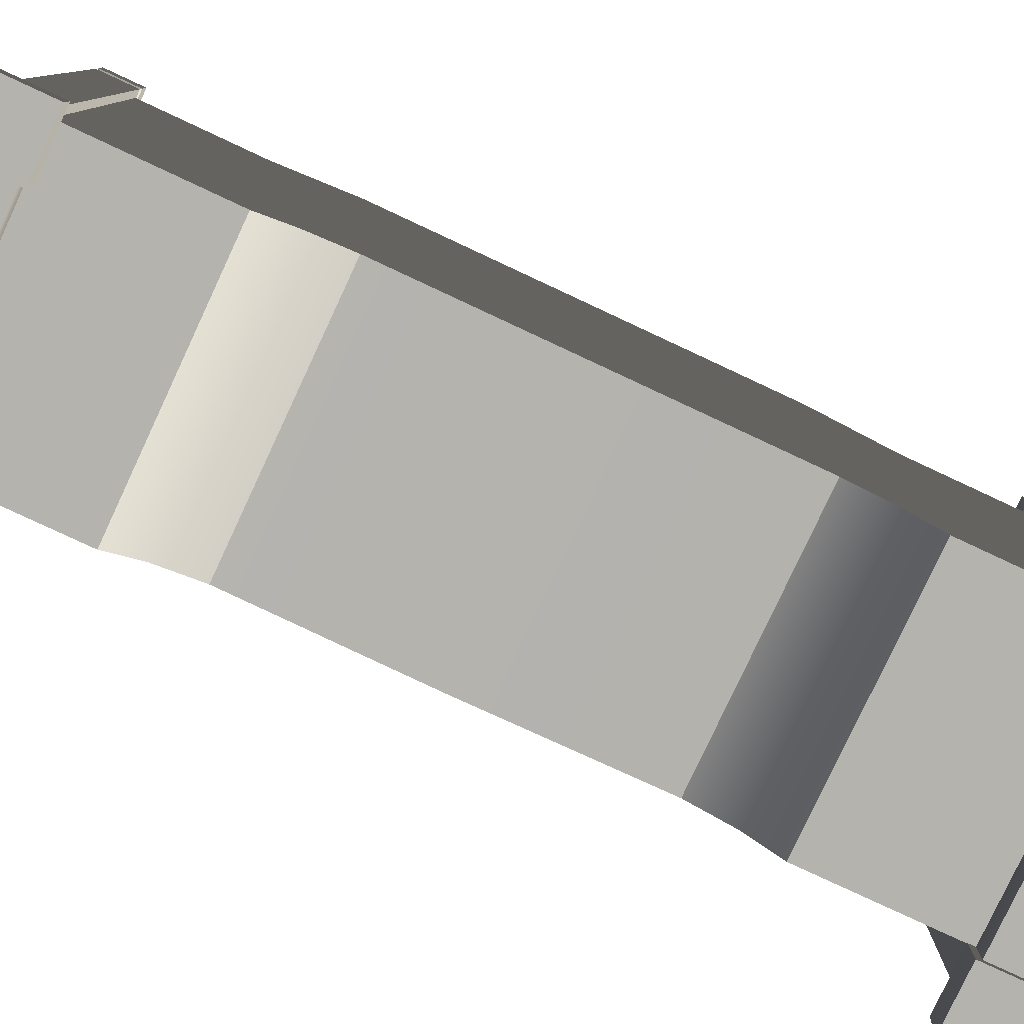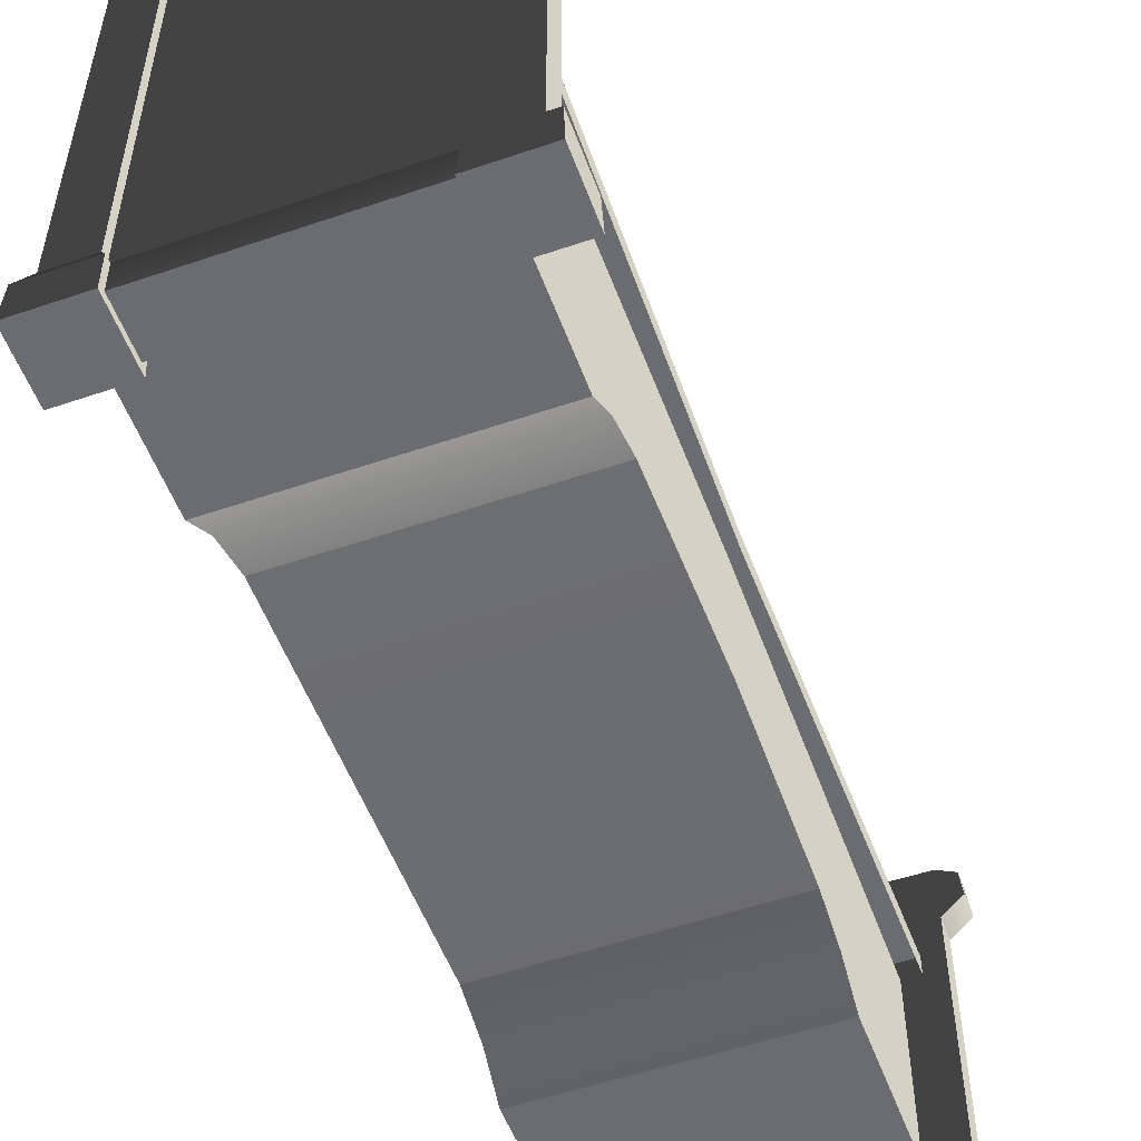
<metadata>
{"format":"obj","ext":"obj","renderer":"f3d","projection":"perspective","resolution":1024,"background":"white","views":[{"elev":-80.0,"azim":65.0,"up":"+Y"},{"elev":-53.7,"azim":-160.0,"up":"+Y"}]}
</metadata>
<code>
v -0.2714 0.5367 -0.9008
v -0.2714 0.5786 -0.9008
v -0.2603 0.5786 5.978e-08
v -0.2603 0.5367 5.978e-08
v -0.2714 0.5367 0.9008
v -0.2714 0.5786 0.9008
v 0.2717 1.075 -0.6248
v 0.2717 1.075 -0.8863
v 0.3225 1.075 -0.8862
v 0.3225 1.075 -0.6248
v 0.3225 0.2342 -0.3996
v 0.3225 0.2342 6.05e-08
v 0.3225 1.18 6.05e-08
v 0.3225 1.18 -0.447
v 0.3225 1.075 -0.6248
v 0.3225 0.1995 -0.4967
v 0.3225 1.075 -0.8862
v 0.3225 0.137 -0.5709
v 0.3225 0.137 -0.8862
v 0.2717 1.18 -0.447
v 0.2717 1.075 -0.6248
v 0.3225 1.075 -0.6248
v 0.3225 1.18 -0.447
v 0.2717 1.18 -1.251e-07
v 0.3225 1.18 6.05e-08
v 0.3225 1.18 0.447
v 0.2717 1.18 0.447
v 0.3225 1.075 0.6248
v 0.2717 1.075 0.6248
v -0.2714 0.5786 -0.9008
v 0.2717 0.5786 -0.9008
v 0.2717 0.5786 -1.251e-07
v -0.2603 0.5786 5.978e-08
v -0.2714 0.5786 0.9008
v 0.2717 0.5786 0.9008
v -0.2387 0.5367 -6.361e-08
v -0.2387 0.2407 -6.361e-08
v -0.2342 0.2342 -0.3996
v -0.2342 0.5367 -0.9008
v -0.2342 0.137 -0.9008
v -0.2342 0.1996 -0.4967
v -0.2342 0.137 -0.5709
v 0.2717 1.075 -0.6248
v 0.2717 0.1845 -0.5709
v 0.2717 0.1845 -0.8863
v 0.2717 1.075 -0.8863
v 0.2717 0.2817 -0.3996
v 0.2717 1.18 -0.447
v 0.2717 1.18 -1.251e-07
v 0.2717 0.2817 -1.251e-07
v 0.2717 0.2817 0.3996
v 0.2717 1.18 0.447
v 0.2717 0.1845 0.5709
v 0.2717 1.075 0.6248
v 0.2717 0.1845 0.8862
v 0.2717 1.075 0.8862
v 0.2297 1.61e-22 -0.8618
v 0.2297 1.61e-22 -0.9957
v 0.2328 0.08685 -0.9926
v 0.2328 0.08685 -0.8649
v 0.3604 0.08685 -0.8649
v 0.3604 0.08685 -0.9926
v 0.3635 2.549e-22 -0.9957
v 0.3635 2.549e-22 -0.8618
v 0.2297 1.61e-22 -0.9957
v 0.3635 2.549e-22 -0.9957
v 0.3604 0.08685 -0.9926
v 0.2328 0.08685 -0.9926
v 0.3635 2.549e-22 -0.8618
v 0.2297 1.61e-22 -0.8618
v 0.2328 0.08685 -0.8649
v 0.3604 0.08685 -0.8649
v 0.3396 0.1341 -0.8857
v 0.2536 0.1341 -0.8857
v 0.2541 1.083 -0.8862
v 0.3391 1.083 -0.8862
v 0.3396 0.1341 -0.9718
v 0.3396 0.1341 -0.8857
v 0.3391 1.083 -0.8862
v 0.3391 1.083 -0.9718
v 0.2541 1.083 -0.9718
v 0.2535 0.1341 -0.9718
v 0.3396 0.1341 -0.9718
v 0.3391 1.083 -0.9718
v 0.2541 1.083 -0.8862
v 0.2536 0.1341 -0.8857
v 0.2535 0.1341 -0.9718
v 0.2541 1.083 -0.9718
v 0.3604 0.08685 -0.8649
v 0.2328 0.08685 -0.8649
v 0.2536 0.1341 -0.8857
v 0.3396 0.1341 -0.8857
v 0.3396 0.1341 -0.8857
v 0.3396 0.1341 -0.9718
v 0.3604 0.08685 -0.9926
v 0.3604 0.08685 -0.8649
v 0.2328 0.08685 -0.9926
v 0.3604 0.08685 -0.9926
v 0.3396 0.1341 -0.9718
v 0.2535 0.1341 -0.9718
v 0.2328 0.08685 -0.8649
v 0.2328 0.08685 -0.9926
v 0.2535 0.1341 -0.9718
v 0.2536 0.1341 -0.8857
v 0.3391 1.083 -0.9718
v 0.3391 1.083 -0.8862
v 0.3265 1.098 -0.8988
v 0.3265 1.098 -0.9587
v 0.2541 1.083 -0.9718
v 0.3391 1.083 -0.9718
v 0.3265 1.098 -0.9587
v 0.2667 1.098 -0.9587
v 0.2667 1.098 -0.8988
v 0.2541 1.083 -0.8862
v 0.2541 1.083 -0.9718
v 0.2667 1.098 -0.9587
v 0.3391 1.083 -0.8862
v 0.2541 1.083 -0.8862
v 0.2667 1.098 -0.8988
v 0.3265 1.098 -0.8988
v 0.3394 1.114 -0.8859
v 0.2538 1.114 -0.886
v 0.2535 1.171 -0.8856
v 0.3397 1.171 -0.8856
v 0.3397 1.171 -0.8856
v 0.3397 1.171 -0.9718
v 0.3394 1.114 -0.9718
v 0.3394 1.114 -0.8859
v 0.2538 1.114 -0.9718
v 0.3394 1.114 -0.9718
v 0.3397 1.171 -0.9718
v 0.2535 1.171 -0.9718
v 0.2538 1.114 -0.886
v 0.2538 1.114 -0.9718
v 0.2535 1.171 -0.9718
v 0.2535 1.171 -0.8856
v 0.3397 1.171 -0.9718
v 0.2966 1.219 -0.9287
v 0.2535 1.171 -0.9718
v 0.2535 1.171 -0.9718
v 0.2966 1.219 -0.9287
v 0.2535 1.171 -0.8856
v 0.2535 1.171 -0.8856
v 0.2966 1.219 -0.9287
v 0.3397 1.171 -0.8856
v 0.3397 1.171 -0.8856
v 0.2966 1.219 -0.9287
v 0.3397 1.171 -0.9718
v 0.2538 1.114 -0.886
v 0.2667 1.098 -0.8988
v 0.2667 1.098 -0.9587
v 0.2538 1.114 -0.9718
v 0.3265 1.098 -0.9587
v 0.3394 1.114 -0.9718
v 0.2538 1.114 -0.9718
v 0.2667 1.098 -0.9587
v 0.3265 1.098 -0.8988
v 0.3394 1.114 -0.8859
v 0.3394 1.114 -0.9718
v 0.3265 1.098 -0.9587
v 0.2667 1.098 -0.8988
v 0.2538 1.114 -0.886
v 0.3394 1.114 -0.8859
v 0.3265 1.098 -0.8988
v 0.2541 0.1341 -0.9545
v -0.1351 0.7753 -0.9545
v -0.3133 0.6578 -0.9545
v -0.0254 0.8029 -0.9545
v 0.0637 0.8688 -0.9545
v 0.1204 1.011 -0.9545
v -0.3133 0.7734 -0.9545
v -0.3514 0.7529 -0.9545
v -0.3574 0.6969 -0.9545
v -0.3133 0.1341 -0.9545
v 0.2039 1.073 -0.9545
v 0.2541 1.075 -0.9545
v -0.3133 0.6578 -0.9008
v 0.2541 0.1341 -0.9008
v -0.3133 0.1341 -0.9008
v -0.1351 0.7753 -0.9008
v -0.0254 0.8029 -0.9008
v 0.06369 0.8688 -0.9008
v 0.1204 1.011 -0.9008
v 0.2039 1.073 -0.9008
v -0.3133 0.7734 -0.9008
v -0.3514 0.7529 -0.9008
v -0.3574 0.6969 -0.9008
v 0.2541 1.075 -0.9008
v -0.1351 0.7753 -0.9545
v -0.0254 0.8029 -0.9545
v -0.0254 0.8029 -0.9008
v -0.1351 0.7753 -0.9008
v -0.3133 0.7734 -0.9545
v -0.3133 0.7734 -0.9008
v -0.3514 0.7529 -0.9008
v -0.3514 0.7529 -0.9545
v -0.3574 0.6969 -0.9545
v -0.3574 0.6969 -0.9008
v -0.3133 0.6578 -0.9008
v -0.3133 0.6578 -0.9545
v 0.06369 0.8688 -0.9008
v 0.0637 0.8688 -0.9545
v 0.1204 1.011 -0.9008
v 0.1204 1.011 -0.9545
v 0.2039 1.073 -0.9008
v 0.2039 1.073 -0.9545
v 0.2541 1.075 -0.9545
v 0.2541 1.075 -0.9008
v -0.3133 0.1341 -0.9545
v -0.3133 0.6578 -0.9545
v -0.3133 0.6578 -0.9008
v -0.3133 0.1341 -0.9008
v 0.2578 0.08685 -0.8773
v 0.2578 0.01694 -0.8744
v -0.2483 0.01694 -0.8744
v -0.2483 0.08685 -0.8773
v 0.2578 0.1341 -0.9008
v -0.2483 0.1341 -0.9008
v 0.2578 0.01694 -0.9804
v 0.2578 0.08685 -0.9775
v -0.2483 0.08685 -0.9775
v -0.2483 0.01694 -0.9804
v -0.2483 0.1341 -0.9545
v 0.2578 0.1341 -0.9545
v -0.3522 -2.47e-22 -0.8598
v -0.3522 -2.47e-22 -0.9936
v -0.3491 0.08685 -0.9905
v -0.3491 0.08685 -0.8629
v -0.2215 0.08685 -0.8629
v -0.2215 0.08685 -0.9905
v -0.2184 -1.531e-22 -0.9936
v -0.2184 -1.531e-22 -0.8598
v -0.3522 -2.47e-22 -0.9936
v -0.2184 -1.531e-22 -0.9936
v -0.2215 0.08685 -0.9905
v -0.3491 0.08685 -0.9905
v -0.2184 -1.531e-22 -0.8598
v -0.3522 -2.47e-22 -0.8598
v -0.3491 0.08685 -0.8629
v -0.2215 0.08685 -0.8629
v -0.2215 0.08685 -0.8629
v -0.3491 0.08685 -0.8629
v -0.3283 0.1341 -0.8896
v -0.3283 0.1341 -0.8896
v -0.2423 0.1341 -0.8896
v -0.2423 0.1341 -0.8896
v -0.2423 0.1341 -0.9638
v -0.2215 0.08685 -0.9905
v -0.2215 0.08685 -0.8629
v -0.3491 0.08685 -0.9905
v -0.2215 0.08685 -0.9905
v -0.2423 0.1341 -0.9638
v -0.3283 0.1341 -0.9638
v -0.3491 0.08685 -0.8629
v -0.3491 0.08685 -0.9905
v -0.3283 0.1341 -0.9638
v -0.3283 0.1341 -0.8896
v -0.3283 0.1341 -0.9638
v -0.2423 0.1341 -0.9638
v -0.2423 0.1341 -0.8896
v -0.3283 0.1341 -0.8896
v 0.3225 1.075 0.8863
v 0.2717 1.075 0.8862
v 0.2717 1.075 0.6248
v 0.3225 1.075 0.6248
v -0.2387 0.5367 -6.361e-08
v -0.2342 0.5367 0.9008
v -0.2342 0.2342 0.3996
v -0.2387 0.2407 -6.361e-08
v -0.2342 0.137 0.9008
v -0.2342 0.1996 0.4967
v -0.2342 0.137 0.5709
v 0.2297 1.61e-22 0.8618
v 0.2328 0.08685 0.8649
v 0.2328 0.08685 0.9926
v 0.2297 1.61e-22 0.9957
v 0.3604 0.08685 0.8649
v 0.3635 2.549e-22 0.8618
v 0.3635 2.549e-22 0.9957
v 0.3604 0.08685 0.9926
v 0.2297 1.61e-22 0.9957
v 0.2328 0.08685 0.9926
v 0.3604 0.08685 0.9926
v 0.3635 2.549e-22 0.9957
v 0.3635 2.549e-22 0.8618
v 0.3604 0.08685 0.8649
v 0.2328 0.08685 0.8649
v 0.2297 1.61e-22 0.8618
v 0.3396 0.1341 0.8857
v 0.3391 1.083 0.8863
v 0.2541 1.083 0.8863
v 0.2535 0.1341 0.8857
v 0.3396 0.1341 0.9718
v 0.3391 1.083 0.9718
v 0.3391 1.083 0.8863
v 0.3396 0.1341 0.8857
v 0.2541 1.083 0.9718
v 0.3391 1.083 0.9718
v 0.3396 0.1341 0.9718
v 0.2535 0.1341 0.9718
v 0.2541 1.083 0.8863
v 0.2541 1.083 0.9718
v 0.2535 0.1341 0.9718
v 0.2535 0.1341 0.8857
v 0.3604 0.08685 0.8649
v 0.3396 0.1341 0.8857
v 0.2535 0.1341 0.8857
v 0.2328 0.08685 0.8649
v 0.3396 0.1341 0.8857
v 0.3604 0.08685 0.8649
v 0.3604 0.08685 0.9926
v 0.3396 0.1341 0.9718
v 0.2328 0.08685 0.9926
v 0.2535 0.1341 0.9718
v 0.3396 0.1341 0.9718
v 0.3604 0.08685 0.9926
v 0.2328 0.08685 0.8649
v 0.2535 0.1341 0.8857
v 0.2535 0.1341 0.9718
v 0.2328 0.08685 0.9926
v 0.3391 1.083 0.9718
v 0.3265 1.098 0.9587
v 0.3265 1.098 0.8988
v 0.3391 1.083 0.8863
v 0.2541 1.083 0.9718
v 0.2667 1.098 0.9587
v 0.3265 1.098 0.9587
v 0.3391 1.083 0.9718
v 0.2667 1.098 0.8988
v 0.2667 1.098 0.9587
v 0.2541 1.083 0.9718
v 0.2541 1.083 0.8863
v 0.3391 1.083 0.8863
v 0.3265 1.098 0.8988
v 0.2667 1.098 0.8988
v 0.2541 1.083 0.8863
v 0.3394 1.114 0.886
v 0.3397 1.171 0.8856
v 0.2535 1.171 0.8856
v 0.2538 1.114 0.8859
v 0.3397 1.171 0.8856
v 0.3394 1.114 0.886
v 0.3394 1.114 0.9718
v 0.3397 1.171 0.9718
v 0.2538 1.114 0.9718
v 0.2535 1.171 0.9718
v 0.3397 1.171 0.9718
v 0.3394 1.114 0.9718
v 0.2538 1.114 0.8859
v 0.2535 1.171 0.8856
v 0.2535 1.171 0.9718
v 0.2538 1.114 0.9718
v 0.3397 1.171 0.9718
v 0.2535 1.171 0.9718
v 0.2966 1.219 0.9287
v 0.2535 1.171 0.9718
v 0.2535 1.171 0.8856
v 0.2966 1.219 0.9287
v 0.2535 1.171 0.8856
v 0.3397 1.171 0.8856
v 0.2966 1.219 0.9287
v 0.3397 1.171 0.8856
v 0.3397 1.171 0.9718
v 0.2966 1.219 0.9287
v 0.2538 1.114 0.8859
v 0.2538 1.114 0.9718
v 0.2667 1.098 0.9587
v 0.2667 1.098 0.8988
v 0.3265 1.098 0.9587
v 0.2667 1.098 0.9587
v 0.2538 1.114 0.9718
v 0.3394 1.114 0.9718
v 0.3265 1.098 0.8988
v 0.3265 1.098 0.9587
v 0.3394 1.114 0.9718
v 0.3394 1.114 0.886
v 0.2667 1.098 0.8988
v 0.3265 1.098 0.8988
v 0.3394 1.114 0.886
v 0.2538 1.114 0.8859
v 0.2541 0.1341 0.9545
v -0.3133 0.6578 0.9545
v -0.1351 0.7753 0.9545
v -0.0254 0.8029 0.9545
v 0.0637 0.8688 0.9545
v 0.1204 1.011 0.9545
v -0.3133 0.7734 0.9545
v -0.3514 0.7529 0.9545
v -0.3574 0.6969 0.9545
v -0.3133 0.1341 0.9545
v 0.2039 1.073 0.9545
v 0.2541 1.075 0.9545
v -0.3133 0.6578 0.9008
v -0.3133 0.1341 0.9008
v 0.2541 0.1341 0.9008
v -0.1351 0.7753 0.9008
v -0.0254 0.8029 0.9008
v 0.0637 0.8688 0.9008
v 0.1204 1.011 0.9008
v 0.2039 1.073 0.9008
v -0.3133 0.7734 0.9008
v -0.3514 0.7529 0.9008
v -0.3574 0.6969 0.9008
v 0.2541 1.075 0.9008
v -0.1351 0.7753 0.9545
v -0.1351 0.7753 0.9008
v -0.0254 0.8029 0.9008
v -0.0254 0.8029 0.9545
v -0.3133 0.7734 0.9545
v -0.3133 0.7734 0.9008
v -0.3514 0.7529 0.9008
v -0.3514 0.7529 0.9545
v -0.3574 0.6969 0.9545
v -0.3574 0.6969 0.9008
v -0.3133 0.6578 0.9008
v -0.3133 0.6578 0.9545
v 0.0637 0.8688 0.9008
v 0.0637 0.8688 0.9545
v 0.1204 1.011 0.9008
v 0.1204 1.011 0.9545
v 0.2039 1.073 0.9008
v 0.2039 1.073 0.9545
v 0.2541 1.075 0.9545
v 0.2541 1.075 0.9008
v -0.3133 0.1341 0.9545
v -0.3133 0.1341 0.9008
v -0.3133 0.6578 0.9008
v -0.3133 0.6578 0.9545
v 0.2578 0.01694 0.9804
v -0.2483 0.01694 0.9804
v -0.2483 0.08685 0.9775
v 0.2578 0.08685 0.9775
v -0.2483 0.1341 0.9545
v 0.2578 0.1341 0.9545
v -0.3522 -2.47e-22 0.8598
v -0.3491 0.08685 0.8629
v -0.3491 0.08685 0.9905
v -0.3522 -2.47e-22 0.9936
v -0.2215 0.08685 0.8629
v -0.2184 -1.531e-22 0.8598
v -0.2184 -1.531e-22 0.9936
v -0.2215 0.08685 0.9905
v -0.3522 -2.47e-22 0.9936
v -0.3491 0.08685 0.9905
v -0.2215 0.08685 0.9905
v -0.2184 -1.531e-22 0.9936
v -0.2184 -1.531e-22 0.8598
v -0.2215 0.08685 0.8629
v -0.3491 0.08685 0.8629
v -0.3522 -2.47e-22 0.8598
v -0.2215 0.08685 0.8629
v -0.2423 0.1341 0.8896
v -0.3283 0.1341 0.8896
v -0.3283 0.1341 0.8896
v -0.3491 0.08685 0.8629
v -0.2423 0.1341 0.8896
v -0.2215 0.08685 0.8629
v -0.2215 0.08685 0.9905
v -0.2423 0.1341 0.9638
v -0.3491 0.08685 0.9905
v -0.3283 0.1341 0.9638
v -0.2423 0.1341 0.9638
v -0.2215 0.08685 0.9905
v -0.3491 0.08685 0.8629
v -0.3283 0.1341 0.8896
v -0.3283 0.1341 0.9638
v -0.3491 0.08685 0.9905
v -0.3283 0.1341 0.9638
v -0.3283 0.1341 0.8896
v -0.2423 0.1341 0.8896
v -0.2423 0.1341 0.9638
v 0.3225 0.2342 0.3996
v 0.3225 1.18 0.447
v 0.3225 1.18 6.05e-08
v 0.3225 0.2342 6.05e-08
v 0.3225 1.075 0.6248
v 0.3225 0.1995 0.4967
v 0.3225 1.075 0.8863
v 0.3225 0.137 0.5709
v 0.3225 0.137 0.8863
v 0.2578 0.08685 0.8773
v -0.2483 0.08685 0.8773
v -0.2483 0.01694 0.8744
v 0.2578 0.01694 0.8744
v 0.2578 0.1341 0.9008
v -0.2483 0.1341 0.9008
v 0.3635 2.549e-22 -0.9957
v 0.2297 1.61e-22 -0.9957
v 0.2297 1.61e-22 -0.8618
v 0.3635 2.549e-22 -0.8618
v -0.2184 -1.531e-22 -0.9936
v -0.3522 -2.47e-22 -0.9936
v -0.3522 -2.47e-22 -0.8598
v -0.2184 -1.531e-22 -0.8598
v 0.3635 2.549e-22 0.8618
v 0.2297 1.61e-22 0.8618
v 0.2297 1.61e-22 0.9957
v 0.3635 2.549e-22 0.9957
v -0.2184 -1.531e-22 0.8598
v -0.3522 -2.47e-22 0.8598
v -0.3522 -2.47e-22 0.9936
v -0.2184 -1.531e-22 0.9936
v 0.2578 0.01694 -0.9804
v -0.2483 0.01694 -0.9804
v -0.2483 0.01694 -0.8744
v 0.2578 0.01694 -0.8744
v 0.2578 0.01694 0.8744
v -0.2483 0.01694 0.8744
v -0.2483 0.01694 0.9804
v 0.2578 0.01694 0.9804
v -0.2342 0.137 -0.5709
v 0.3225 0.137 -0.5709
v 0.3225 0.137 -0.8862
v -0.2342 0.137 -0.9008
v -0.2342 0.137 -0.5709
v -0.2342 0.1996 -0.4967
v 0.3225 0.1995 -0.4967
v 0.3225 0.137 -0.5709
v 0.3225 0.2342 -0.3996
v -0.2342 0.2342 -0.3996
v -0.2342 0.2342 -0.3996
v -0.2387 0.2407 -6.361e-08
v 0.3225 0.2342 6.05e-08
v 0.3225 0.2342 -0.3996
v -0.2342 0.2342 0.3996
v 0.3225 0.2342 0.3996
v -0.2342 0.2342 0.3996
v -0.2342 0.1996 0.4967
v 0.3225 0.1995 0.4967
v 0.3225 0.2342 0.3996
v 0.3225 0.137 0.5709
v -0.2342 0.137 0.5709
v -0.2342 0.137 0.5709
v -0.2342 0.137 0.9008
v 0.3225 0.137 0.8863
v 0.3225 0.137 0.5709
g Bench_01_(13)_6234_11
f 1 3 2
f 1 4 3
f 5 3 4
f 5 6 3
f 7 9 8
f 7 10 9
f 11 13 12
f 11 14 13
f 15 14 11
f 15 11 16
f 16 17 15
f 16 18 17
f 17 18 19
f 20 22 21
f 20 23 22
f 24 23 20
f 24 25 23
f 26 25 24
f 26 24 27
f 28 26 27
f 28 27 29
f 30 32 31
f 30 33 32
f 34 32 33
f 34 35 32
f 36 38 37
f 36 39 38
f 38 39 40
f 38 40 41
f 40 42 41
f 43 45 44
f 43 46 45
f 43 44 47
f 43 47 48
f 47 49 48
f 47 50 49
f 51 49 50
f 51 52 49
f 53 52 51
f 53 54 52
f 55 54 53
f 55 56 54
f 57 59 58
f 57 60 59
f 61 63 62
f 61 64 63
f 65 67 66
f 65 68 67
f 69 71 70
f 69 72 71
f 73 75 74
f 73 76 75
f 77 79 78
f 77 80 79
f 81 83 82
f 81 84 83
f 85 87 86
f 85 88 87
f 89 91 90
f 89 92 91
f 93 95 94
f 93 96 95
f 97 99 98
f 97 100 99
f 101 103 102
f 101 104 103
f 105 107 106
f 105 108 107
f 109 111 110
f 109 112 111
f 113 115 114
f 113 116 115
f 117 119 118
f 117 120 119
f 121 123 122
f 121 124 123
f 125 127 126
f 125 128 127
f 129 131 130
f 129 132 131
f 133 135 134
f 133 136 135
f 137 139 138
f 140 142 141
f 143 145 144
f 146 148 147
f 149 151 150
f 149 152 151
f 153 155 154
f 153 156 155
f 157 159 158
f 157 160 159
f 161 163 162
f 161 164 163
f 165 167 166
f 168 165 166
f 169 165 168
f 170 165 169
f 171 166 167
f 172 171 167
f 172 167 173
f 165 174 167
f 175 165 170
f 175 176 165
f 177 179 178
f 177 178 180
f 181 180 178
f 182 181 178
f 178 183 182
f 178 184 183
f 185 177 180
f 177 185 186
f 177 186 187
f 178 188 184
f 189 191 190
f 189 192 191
f 193 192 189
f 193 194 192
f 195 194 193
f 195 193 196
f 197 195 196
f 197 198 195
f 197 199 198
f 197 200 199
f 190 191 201
f 190 201 202
f 202 201 203
f 202 203 204
f 204 203 205
f 204 205 206
f 207 206 205
f 207 205 208
f 209 211 210
f 209 212 211
f 213 215 214
f 213 216 215
f 217 216 213
f 217 218 216
f 219 221 220
f 219 222 221
f 220 221 223
f 220 223 224
f 225 227 226
f 225 228 227
f 229 231 230
f 229 232 231
f 233 235 234
f 233 236 235
f 237 239 238
f 237 240 239
f 241 243 242
f 241 245 244
f 246 248 247
f 246 249 248
f 250 252 251
f 250 253 252
f 254 256 255
f 254 257 256
f 258 260 259
f 258 261 260
f 262 264 263
f 262 265 264
f 266 268 267
f 266 269 268
f 268 270 267
f 268 271 270
f 270 271 272
f 273 275 274
f 273 276 275
f 277 279 278
f 277 280 279
f 281 283 282
f 281 284 283
f 285 287 286
f 285 288 287
f 289 291 290
f 289 292 291
f 293 295 294
f 293 296 295
f 297 299 298
f 297 300 299
f 301 303 302
f 301 304 303
f 305 307 306
f 305 308 307
f 309 311 310
f 309 312 311
f 313 315 314
f 313 316 315
f 317 319 318
f 317 320 319
f 321 323 322
f 321 324 323
f 325 327 326
f 325 328 327
f 329 331 330
f 329 332 331
f 333 335 334
f 333 336 335
f 337 339 338
f 337 340 339
f 341 343 342
f 341 344 343
f 345 347 346
f 345 348 347
f 349 351 350
f 349 352 351
f 353 355 354
f 356 358 357
f 359 361 360
f 362 364 363
f 365 367 366
f 365 368 367
f 369 371 370
f 369 372 371
f 373 375 374
f 373 376 375
f 377 379 378
f 377 380 379
f 381 383 382
f 384 383 381
f 385 384 381
f 385 381 386
f 387 382 383
f 388 382 387
f 388 389 382
f 381 382 390
f 391 386 381
f 391 381 392
f 393 395 394
f 393 396 395
f 397 395 396
f 398 395 397
f 395 398 399
f 395 399 400
f 401 396 393
f 393 402 401
f 393 403 402
f 395 400 404
f 405 407 406
f 405 408 407
f 409 405 406
f 409 406 410
f 411 409 410
f 411 412 409
f 413 412 411
f 413 411 414
f 413 414 415
f 413 415 416
f 408 417 407
f 408 418 417
f 418 419 417
f 418 420 419
f 420 421 419
f 420 422 421
f 423 421 422
f 423 424 421
f 425 427 426
f 425 428 427
f 429 431 430
f 429 432 431
f 432 433 431
f 432 434 433
f 435 437 436
f 435 438 437
f 439 441 440
f 439 442 441
f 443 445 444
f 443 446 445
f 447 449 448
f 447 450 449
f 451 453 452
f 451 455 454
f 456 458 457
f 456 459 458
f 460 462 461
f 460 463 462
f 464 466 465
f 464 467 466
f 468 470 469
f 468 471 470
f 472 474 473
f 472 475 474
f 476 472 473
f 476 477 472
f 477 476 478
f 477 478 479
f 478 480 479
f 481 483 482
f 481 484 483
f 485 481 482
f 485 482 486
f 487 489 488
f 487 490 489
f 491 493 492
f 491 494 493
f 495 497 496
f 495 498 497
f 499 501 500
f 499 502 501
f 503 505 504
f 503 506 505
f 507 509 508
f 507 510 509
f 511 513 512
f 511 514 513
f 515 517 516
f 515 518 517
f 516 517 519
f 516 519 520
f 521 523 522
f 521 524 523
f 525 522 523
f 525 523 526
f 527 529 528
f 527 530 529
f 528 529 531
f 528 531 532
f 533 535 534
f 533 536 535

</code>
